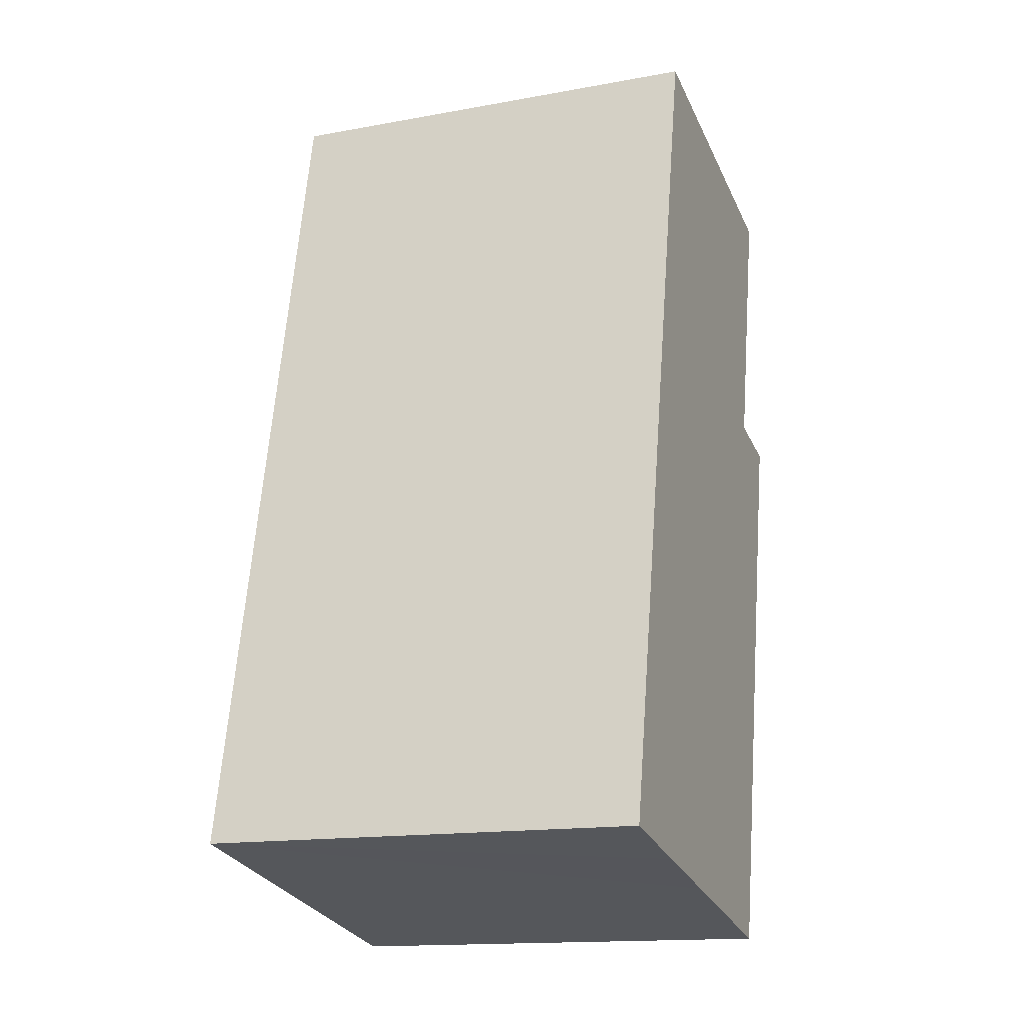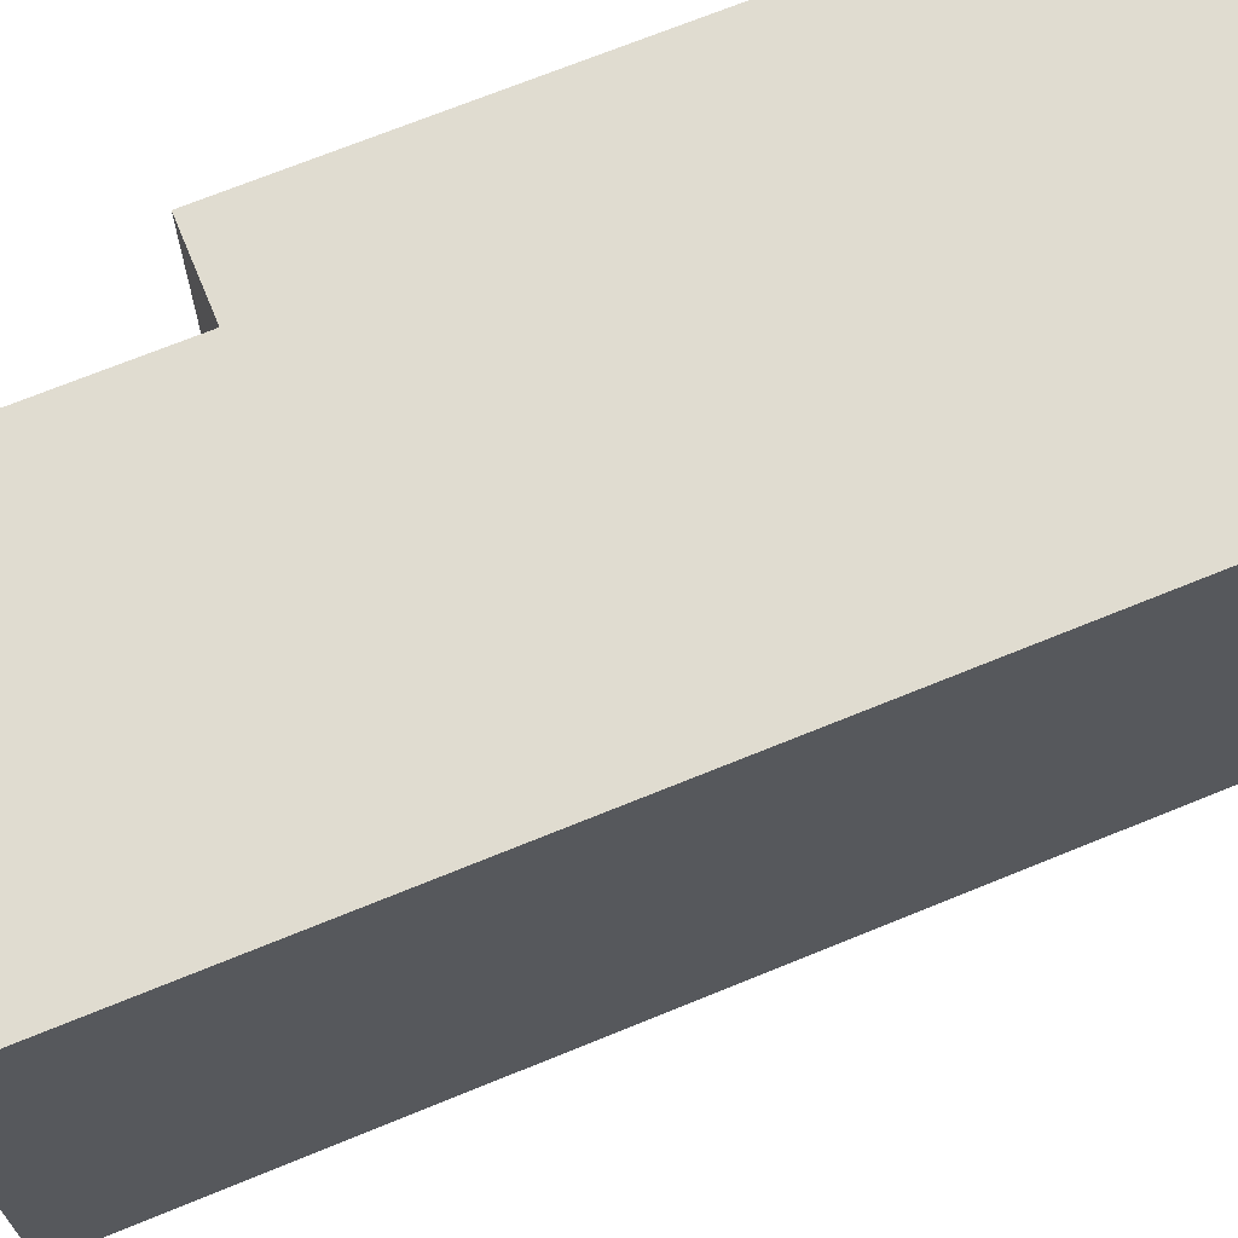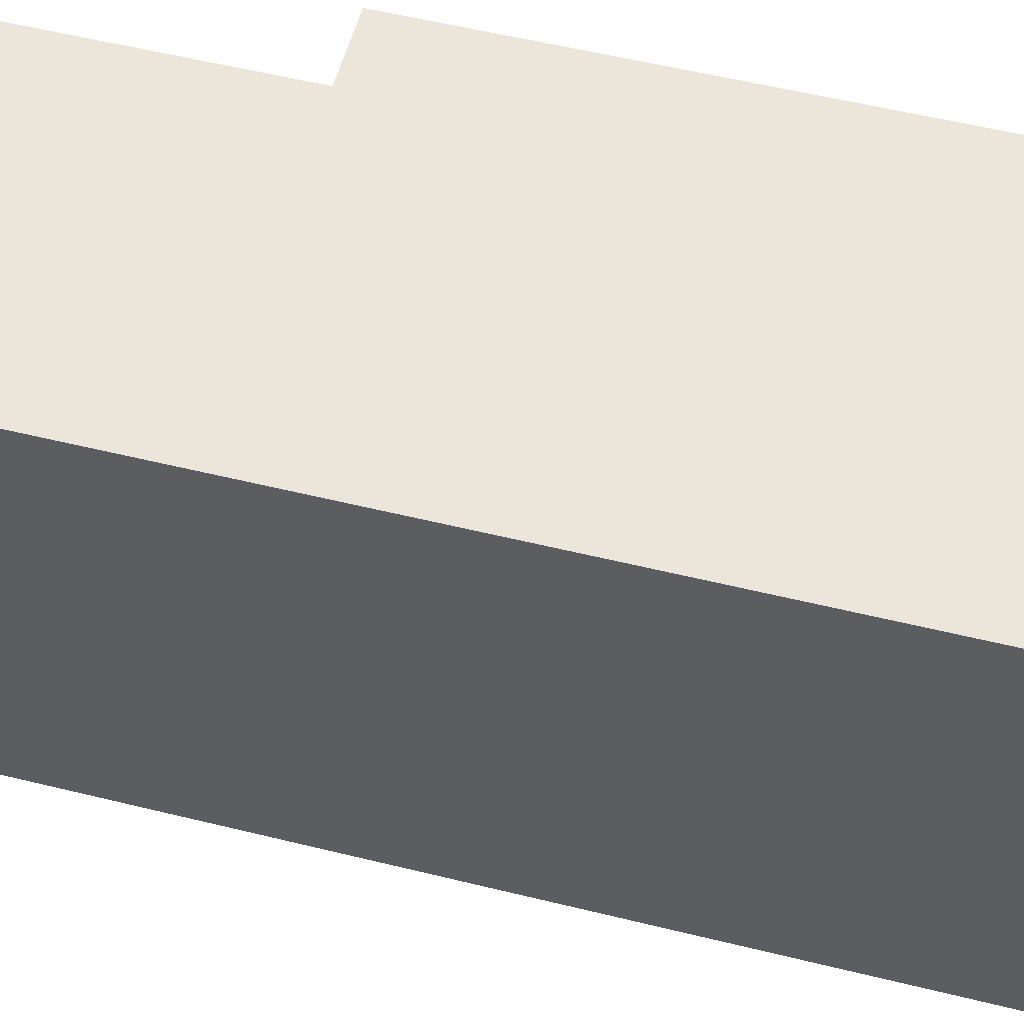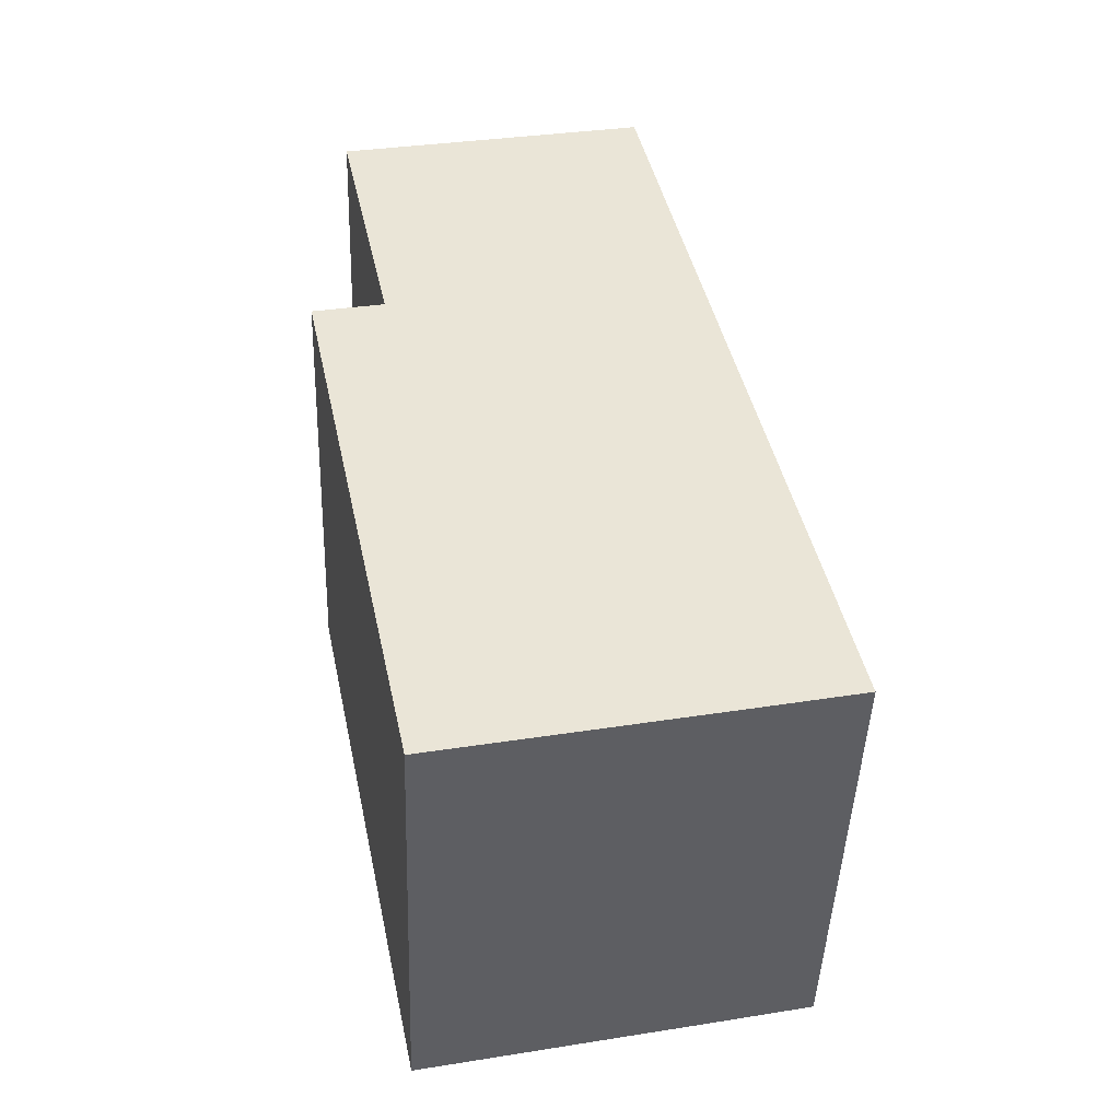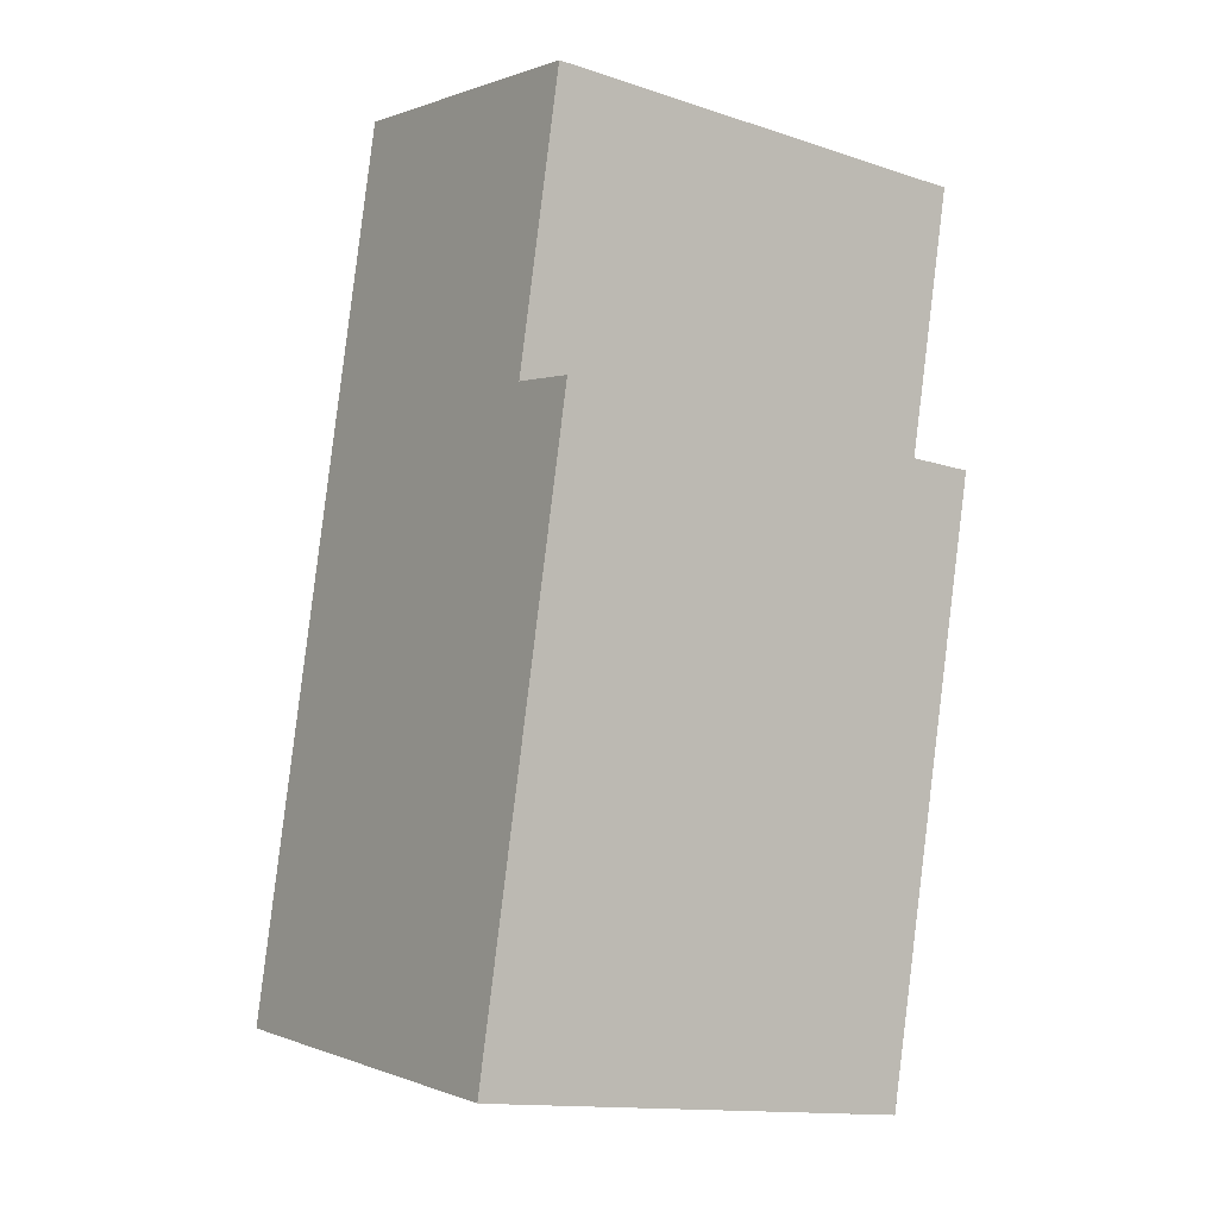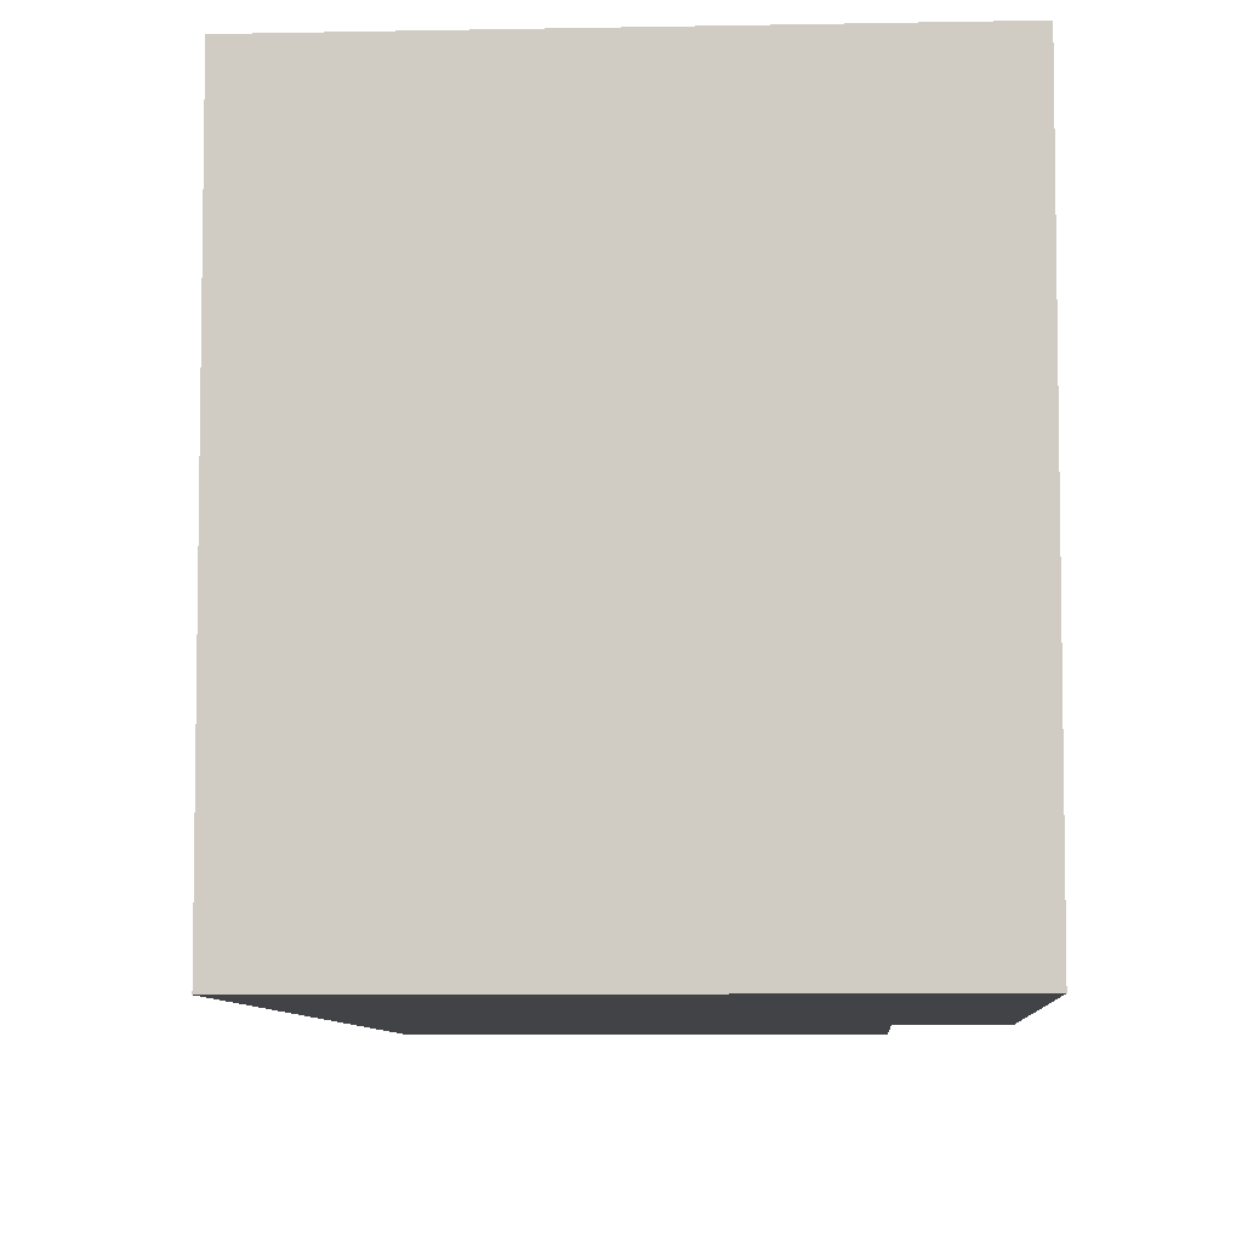
<metadata>
{"format":"obj","ext":"obj","renderer":"f3d","projection":"perspective","resolution":1024,"background":"white","views":[{"elev":-15.3,"azim":111.2,"up":"+Z"},{"elev":69.6,"azim":55.8,"up":"+Y"},{"elev":55.2,"azim":92.7,"up":"+Y"},{"elev":-46.5,"azim":-2.0,"up":"+Z"},{"elev":-14.1,"azim":-125.6,"up":"+Z"},{"elev":-7.2,"azim":171.5,"up":"+Y"}]}
</metadata>
<code>
v  7.632 6.72 -7.475
v  0.215 6.72 4.318
v  4.939 6.72 5.313
v  1.076 6.72 0.227
v  0 6.72 4.115e-16
v  1.834 6.72 -8.698
v  4.636 6.72 -8.108
v  6.124 6.72 -7.796
v  0.215 -2.644e-16 4.318
v  4.939 -3.253e-16 5.313
v  0 0 0
v  1.076 -1.39e-17 0.227
v  7.632 4.577e-16 -7.475
v  1.834 5.326e-16 -8.698
v  6.124 4.774e-16 -7.796
v  4.636 4.965e-16 -8.108
g defaultobject
f 1 2 3
f 2 1 4
f 4 1 5
f 5 1 6
f 6 1 7
f 7 1 8
f 9 3 2
f 3 9 10
f 11 4 5
f 4 11 12
f 10 1 3
f 1 10 13
f 13 8 1
f 8 13 7
f 7 13 6
f 6 13 14
f 14 13 15
f 14 15 16
f 14 5 6
f 5 14 11
f 12 2 4
f 2 12 9
f 9 13 10
f 13 9 12
f 13 12 11
f 13 11 14
f 13 14 16
f 13 16 15

</code>
